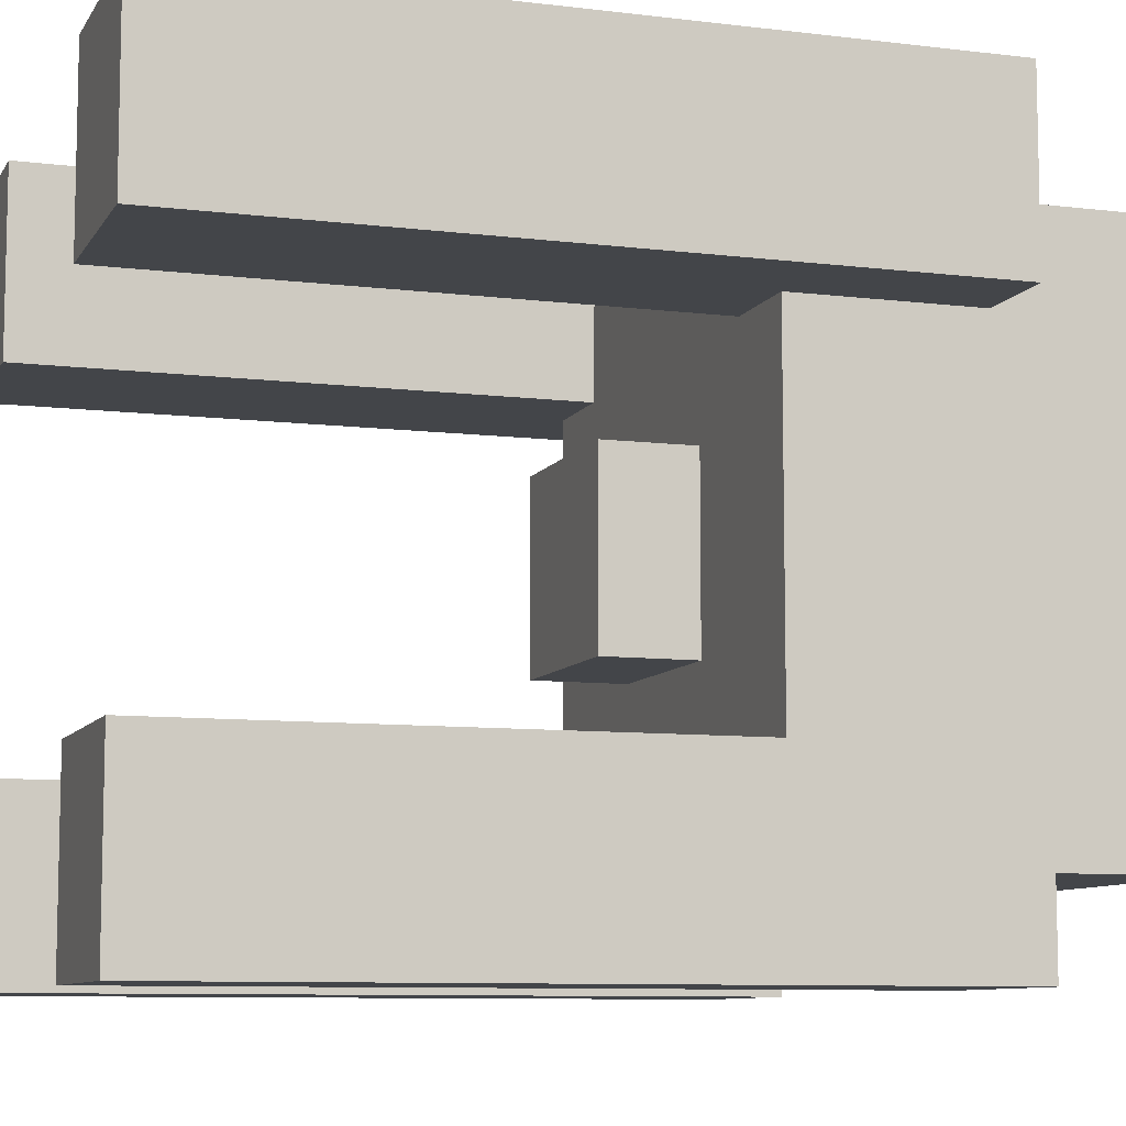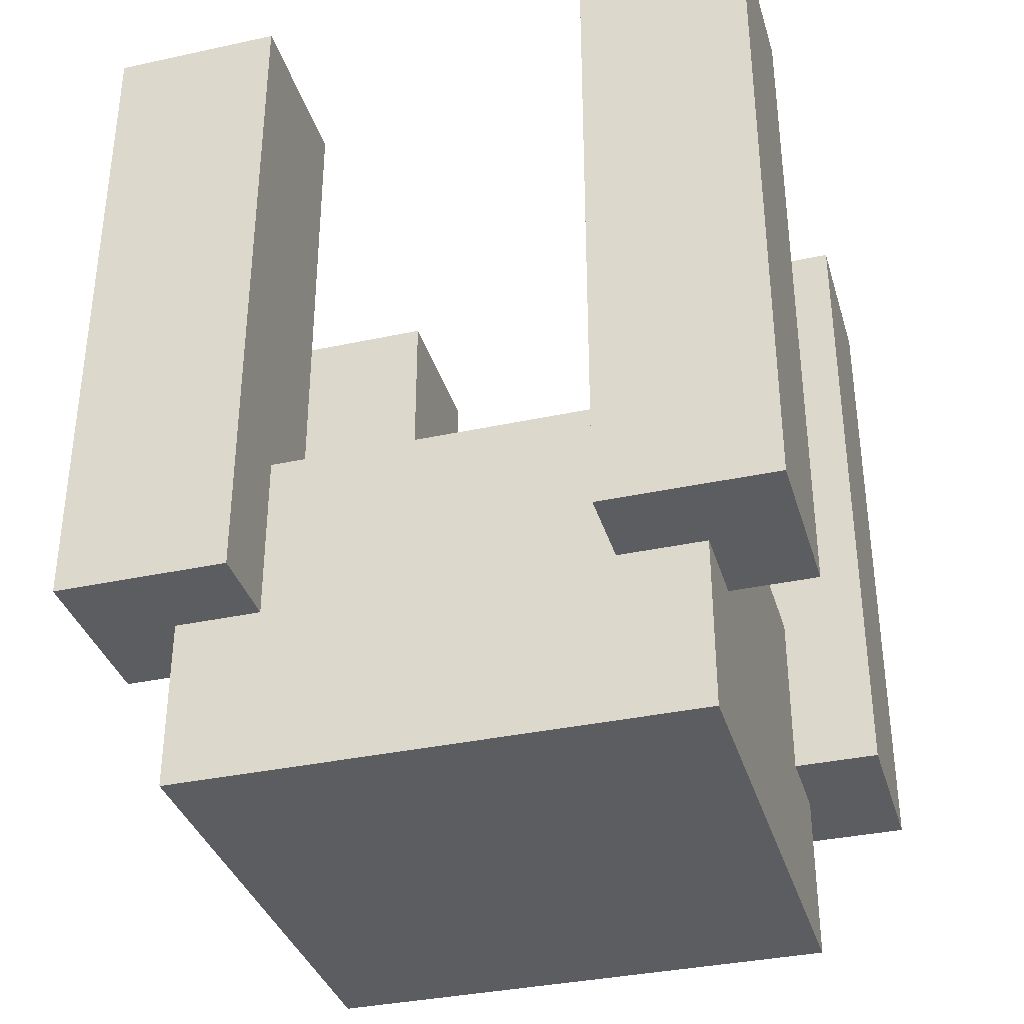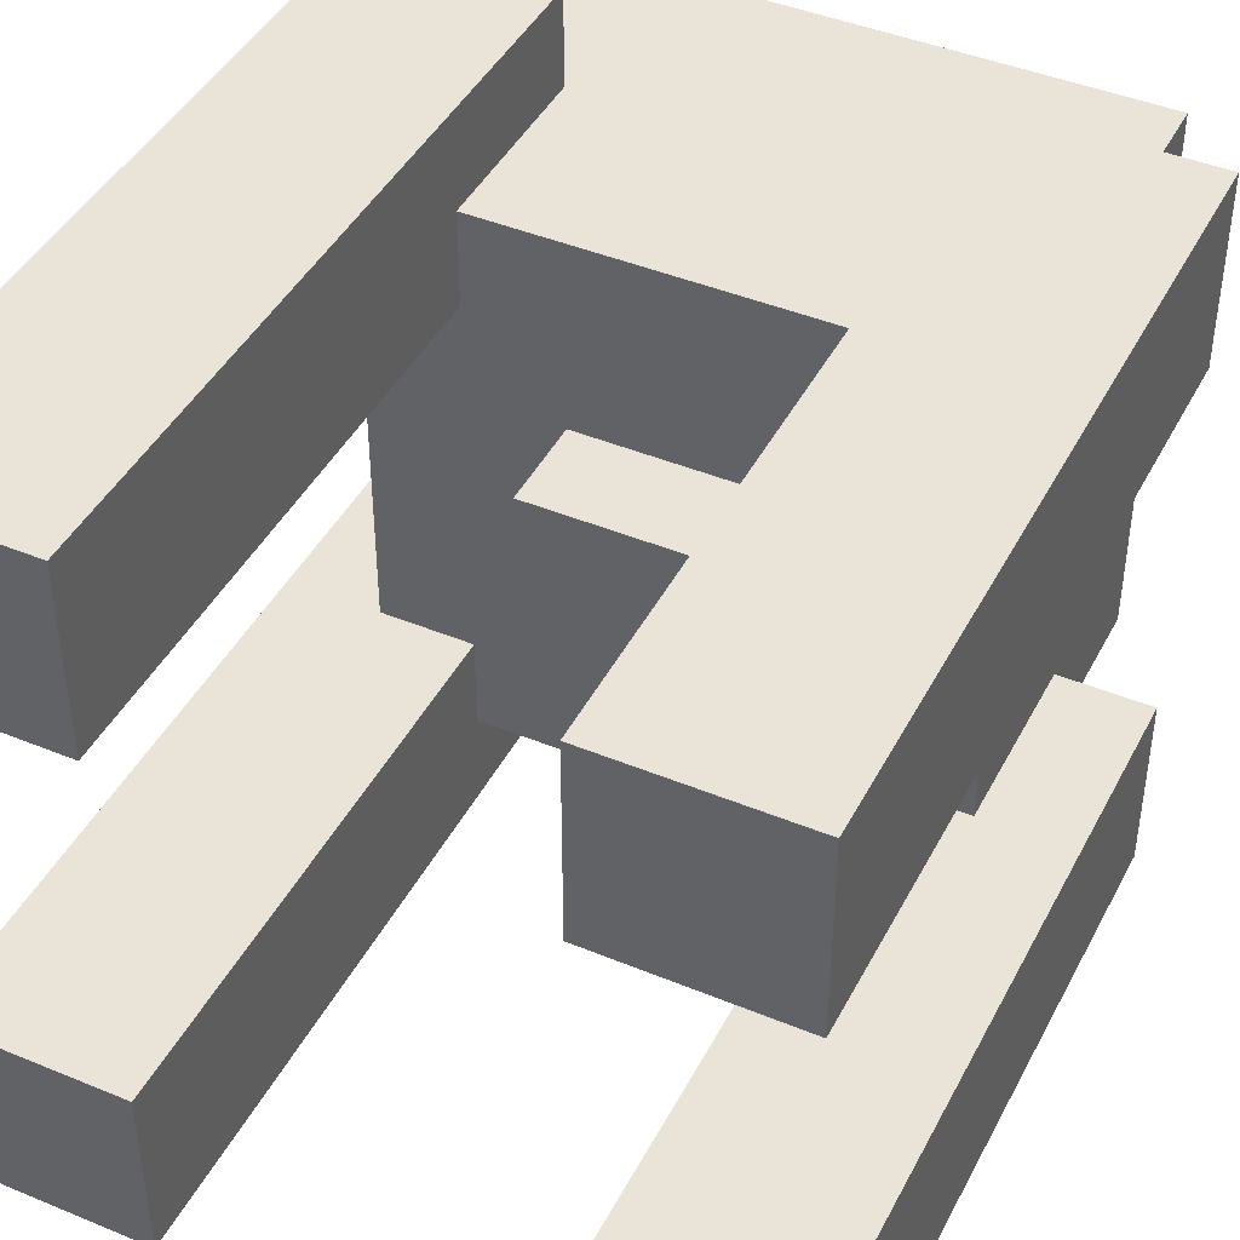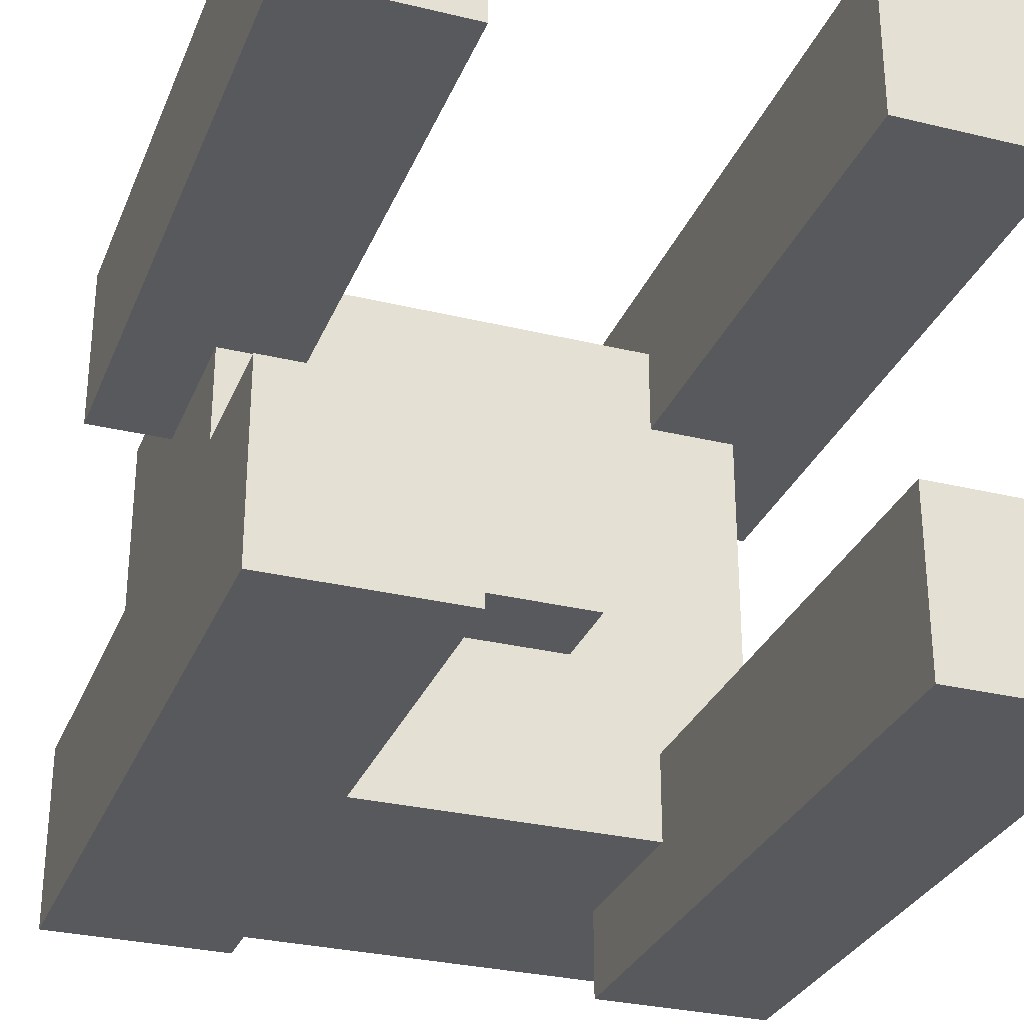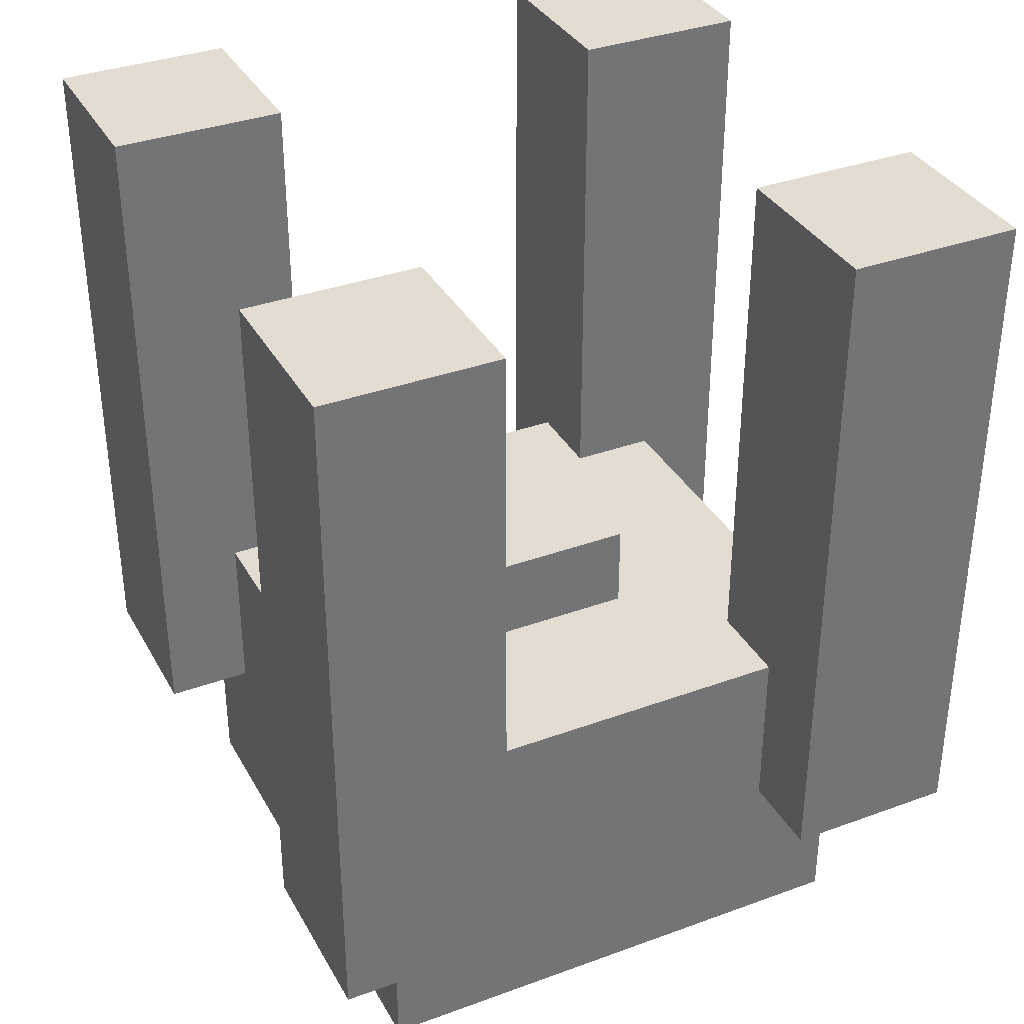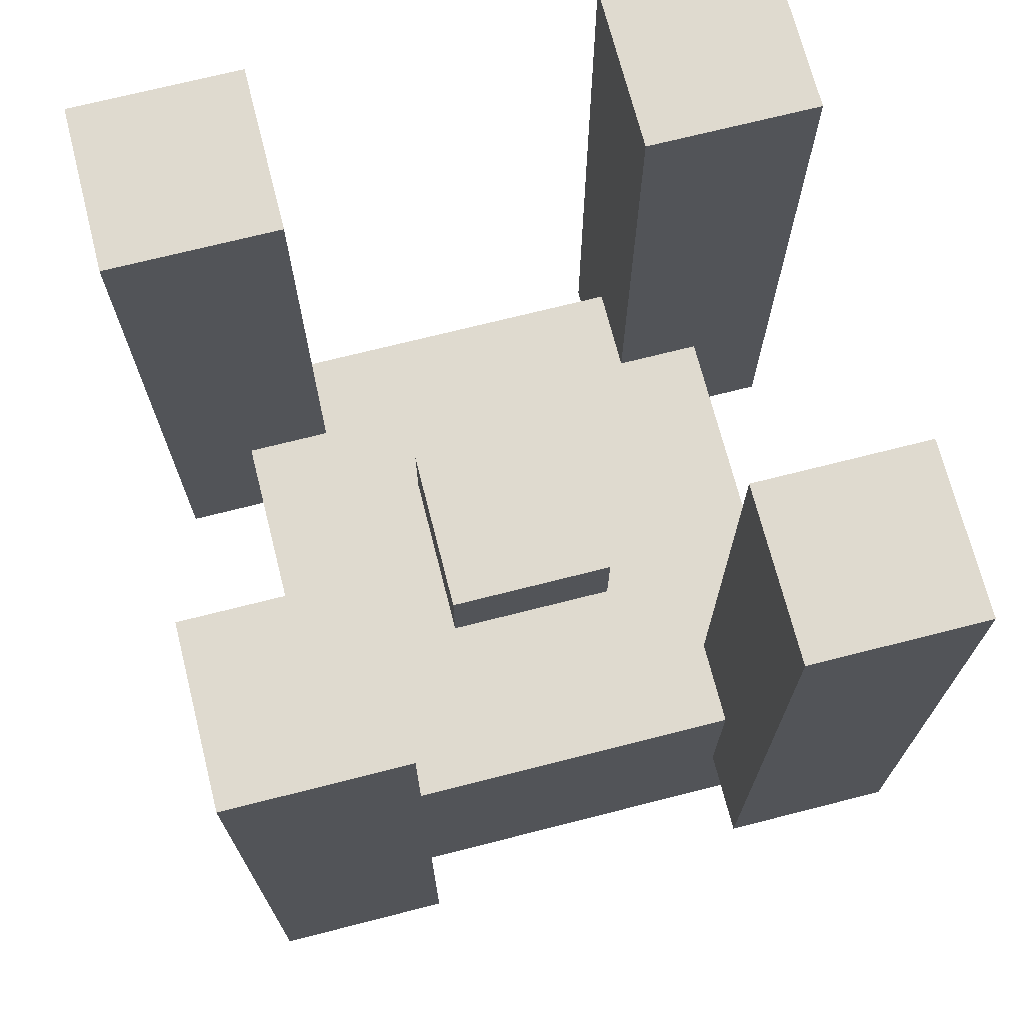
<metadata>
{"format":"obj","ext":"obj","renderer":"f3d","projection":"perspective","resolution":1024,"background":"white","views":[{"elev":-8.8,"azim":-108.5,"up":"+Z"},{"elev":-35.4,"azim":16.0,"up":"+Y"},{"elev":43.5,"azim":-154.0,"up":"+Z"},{"elev":-30.0,"azim":160.5,"up":"+Z"},{"elev":35.4,"azim":64.2,"up":"+Y"},{"elev":70.7,"azim":75.7,"up":"+Y"}]}
</metadata>
<code>
o Cube_Cube.001
v -0.375 0 0.375
v -0.375 0.5 0.375
v -0.375 0 -0.375
v -0.375 0.5 -0.375
v 0.375 0 0.375
v 0.375 0.5 0.375
v 0.375 0 -0.375
v 0.375 0.5 -0.375
v -0.25 1.25 -0.25
v -0.25 1.25 -0.5
v -0.5 1.25 -0.5
v -0.5 1.25 -0.25
v -0.5 0.25 -0.25
v -0.5 0.25 -0.5
v -0.25 0.25 -0.25
v -0.25 0.25 -0.5
v -0.125 0.5 -0.125
v 0.125 0.5 -0.125
v -0.125 0.5 0.125
v 0.125 0.5 0.125
v 0.125 0.625 -0.125
v 0.125 0.625 0.125
v -0.125 0.625 -0.125
v -0.125 0.625 0.125
v -0.25 1.25 0.5
v -0.25 1.25 0.25
v -0.5 1.25 0.25
v -0.5 1.25 0.5
v -0.5 0.25 0.5
v -0.5 0.25 0.25
v -0.25 0.25 0.5
v -0.25 0.25 0.25
v 0.5 1.25 -0.25
v 0.5 1.25 -0.5
v 0.25 1.25 -0.5
v 0.25 1.25 -0.25
v 0.25 0.25 -0.25
v 0.25 0.25 -0.5
v 0.5 0.25 -0.25
v 0.5 0.25 -0.5
v 0.5 1.25 0.5
v 0.5 1.25 0.25
v 0.25 1.25 0.25
v 0.25 1.25 0.5
v 0.25 0.25 0.5
v 0.25 0.25 0.25
v 0.5 0.25 0.5
v 0.5 0.25 0.25
o antenna_top
g antenna_top
f 4 3 1
f 8 7 3
f 6 5 7
f 2 1 5
f 3 7 5
f 8 4 2
f 13 12 11
f 16 10 9
f 14 11 10
f 15 9 12
f 10 11 12
f 22 20 18
f 23 17 19
f 24 19 20
f 21 18 17
f 13 14 16
f 21 23 24
f 29 28 27
f 32 26 25
f 30 27 26
f 31 25 28
f 26 27 28
f 29 30 32
f 37 36 35
f 40 34 33
f 38 35 34
f 39 33 36
f 34 35 36
f 37 38 40
f 45 44 43
f 48 42 41
f 46 43 42
f 47 41 44
f 42 43 44
f 45 46 48
f 2 4 1
f 4 8 3
f 8 6 7
f 6 2 5
f 1 3 5
f 6 8 2
f 14 13 11
f 15 16 9
f 16 14 10
f 13 15 12
f 9 10 12
f 21 22 18
f 24 23 19
f 22 24 20
f 23 21 17
f 15 13 16
f 22 21 24
f 30 29 27
f 31 32 25
f 32 30 26
f 29 31 28
f 25 26 28
f 31 29 32
f 38 37 35
f 39 40 33
f 40 38 34
f 37 39 36
f 33 34 36
f 39 37 40
f 46 45 43
f 47 48 41
f 48 46 42
f 45 47 44
f 41 42 44
f 47 45 48

</code>
